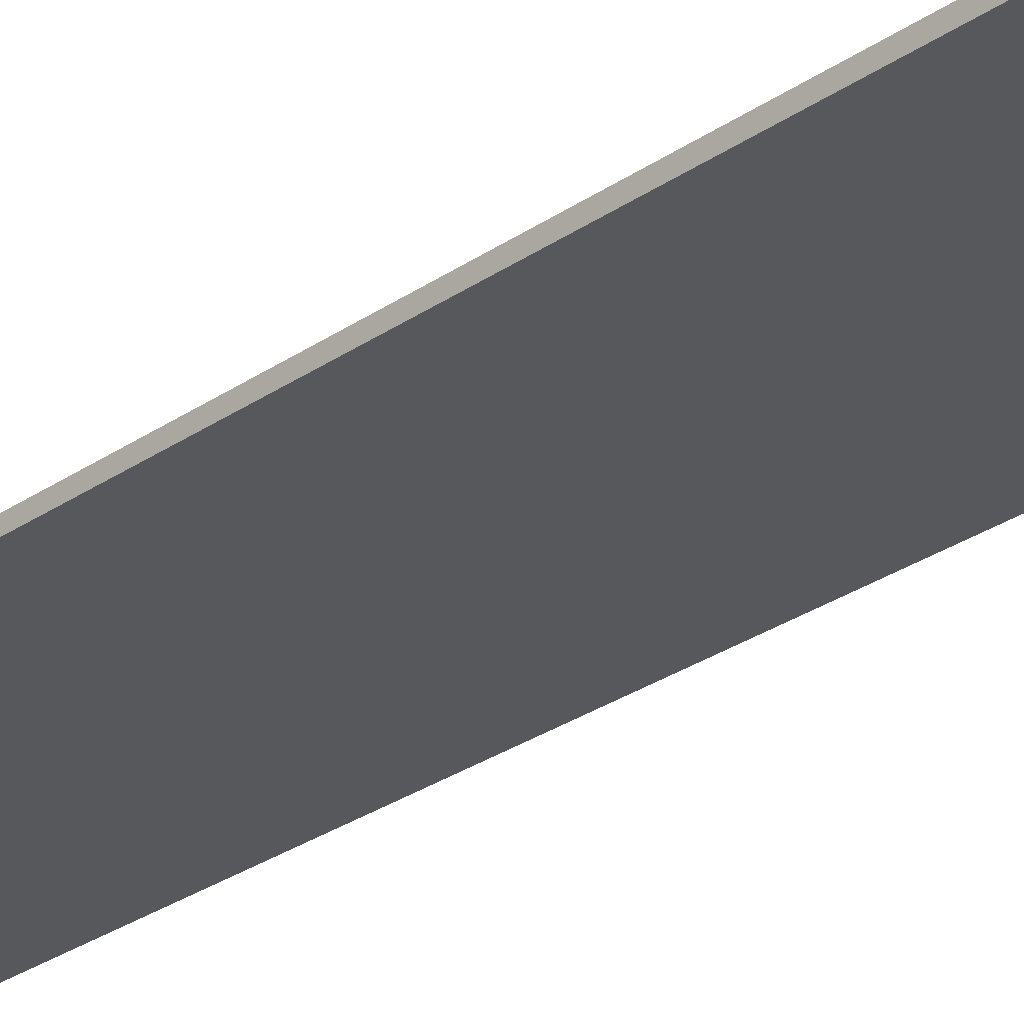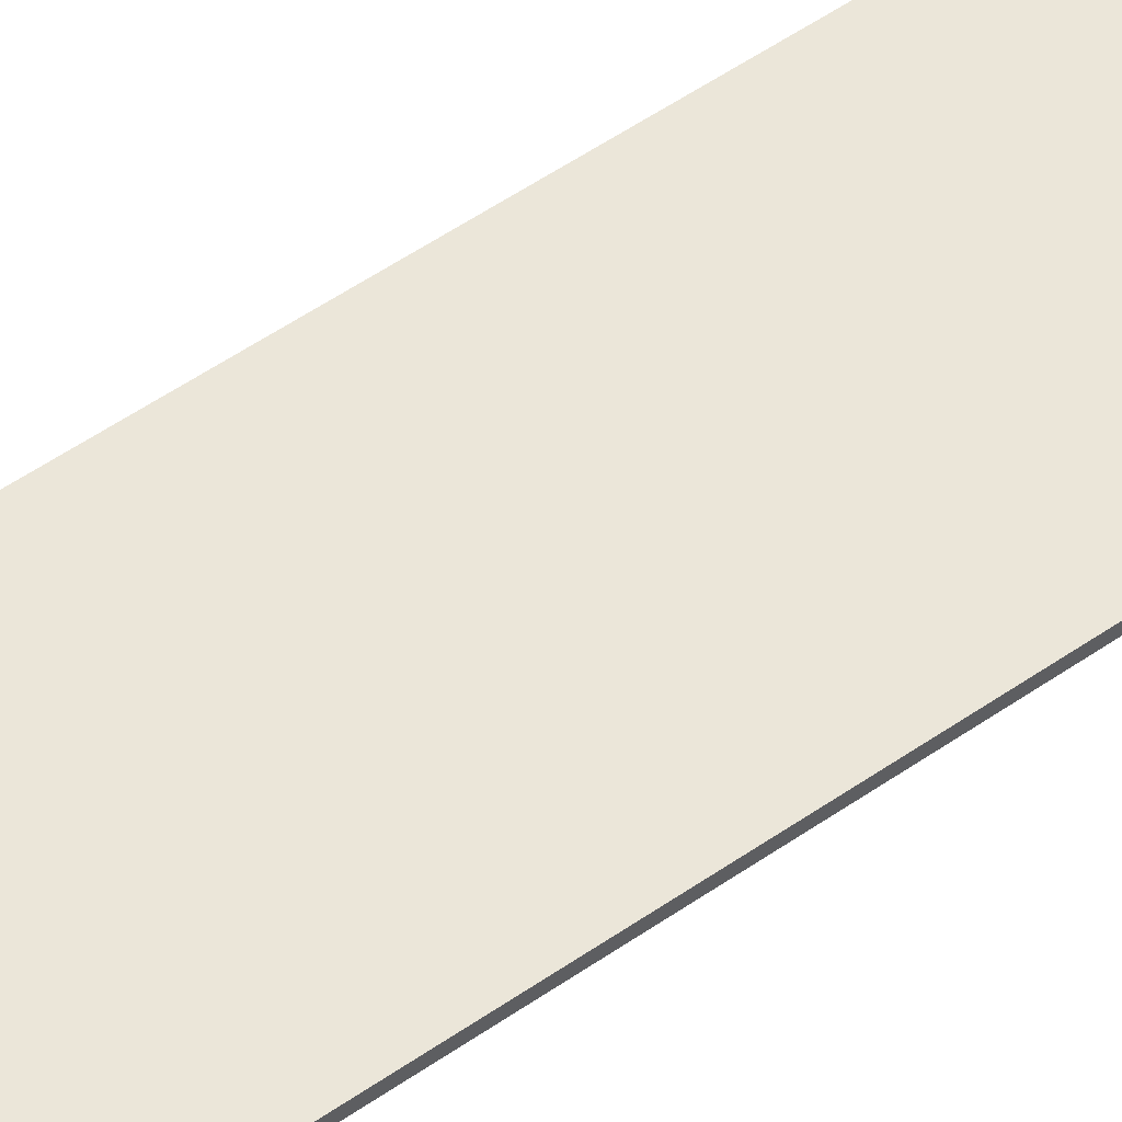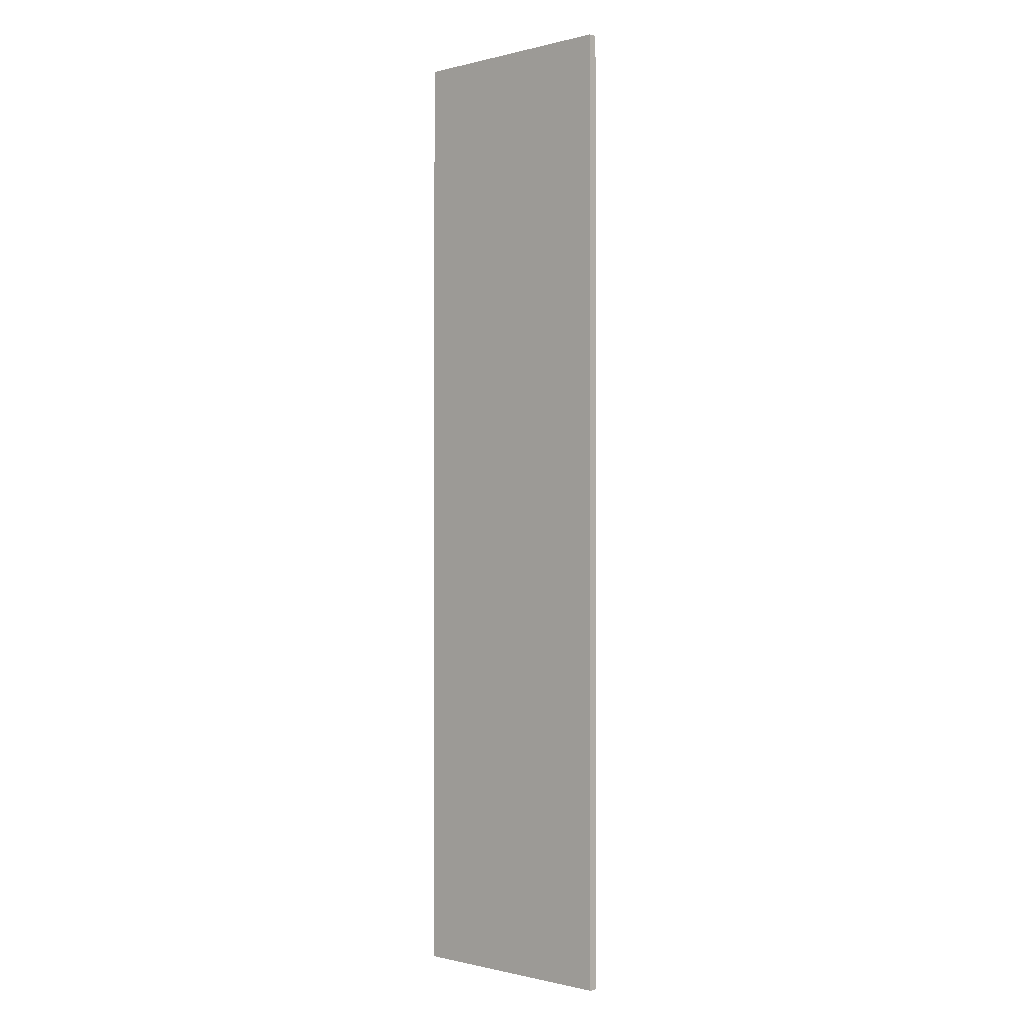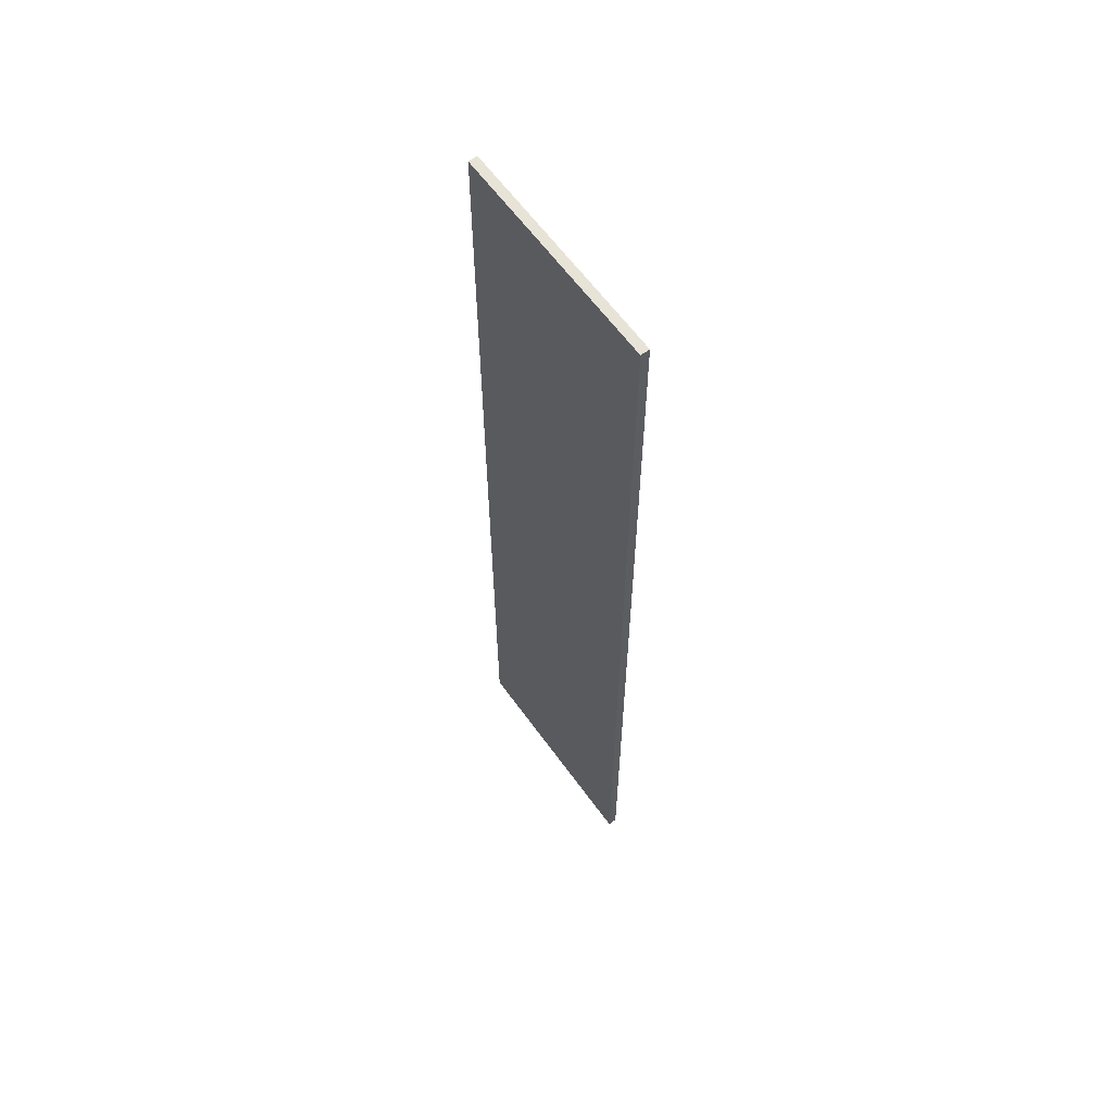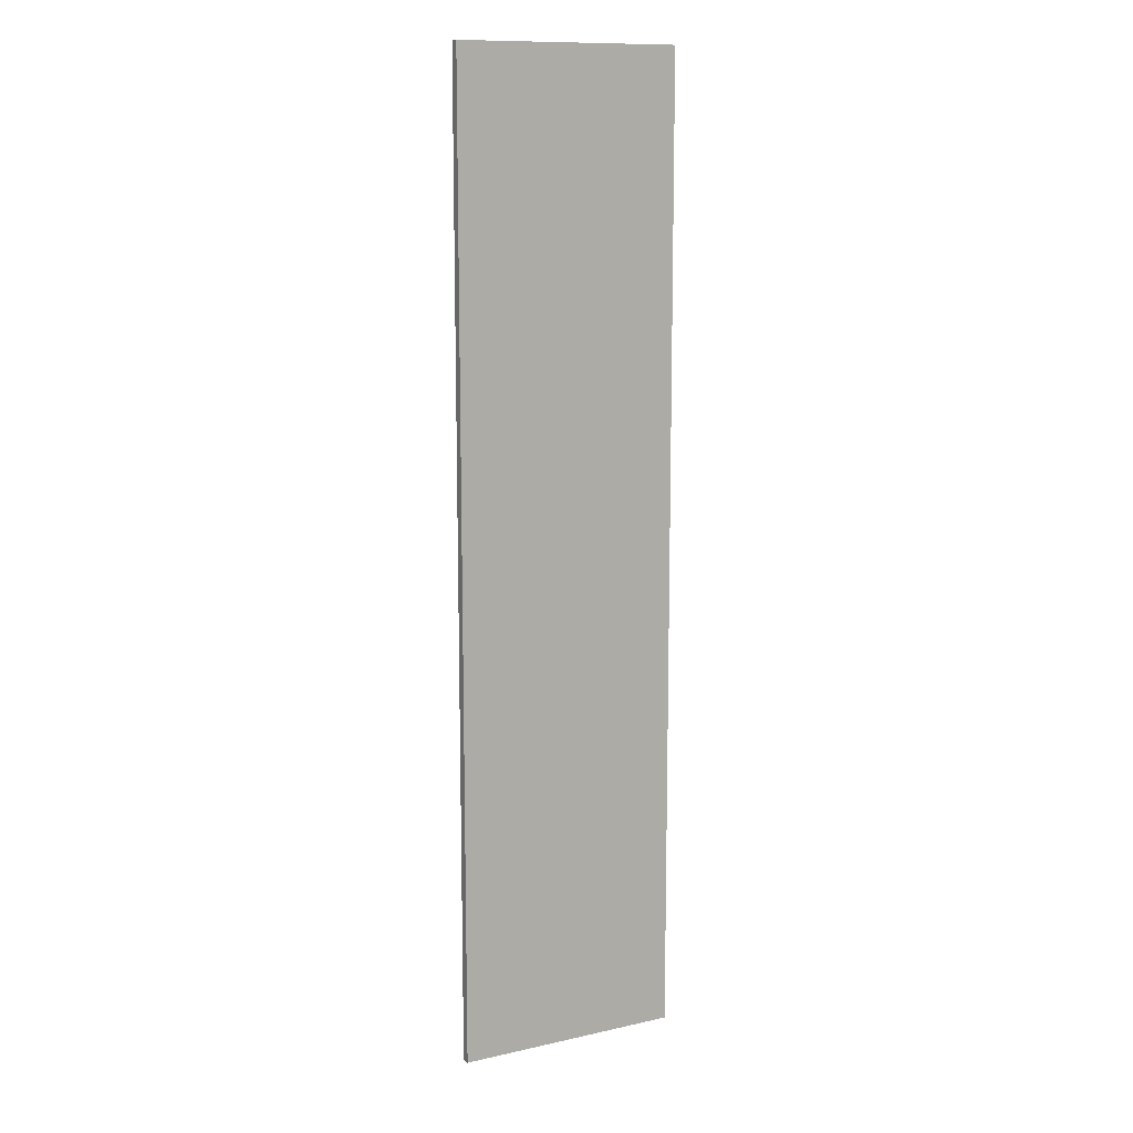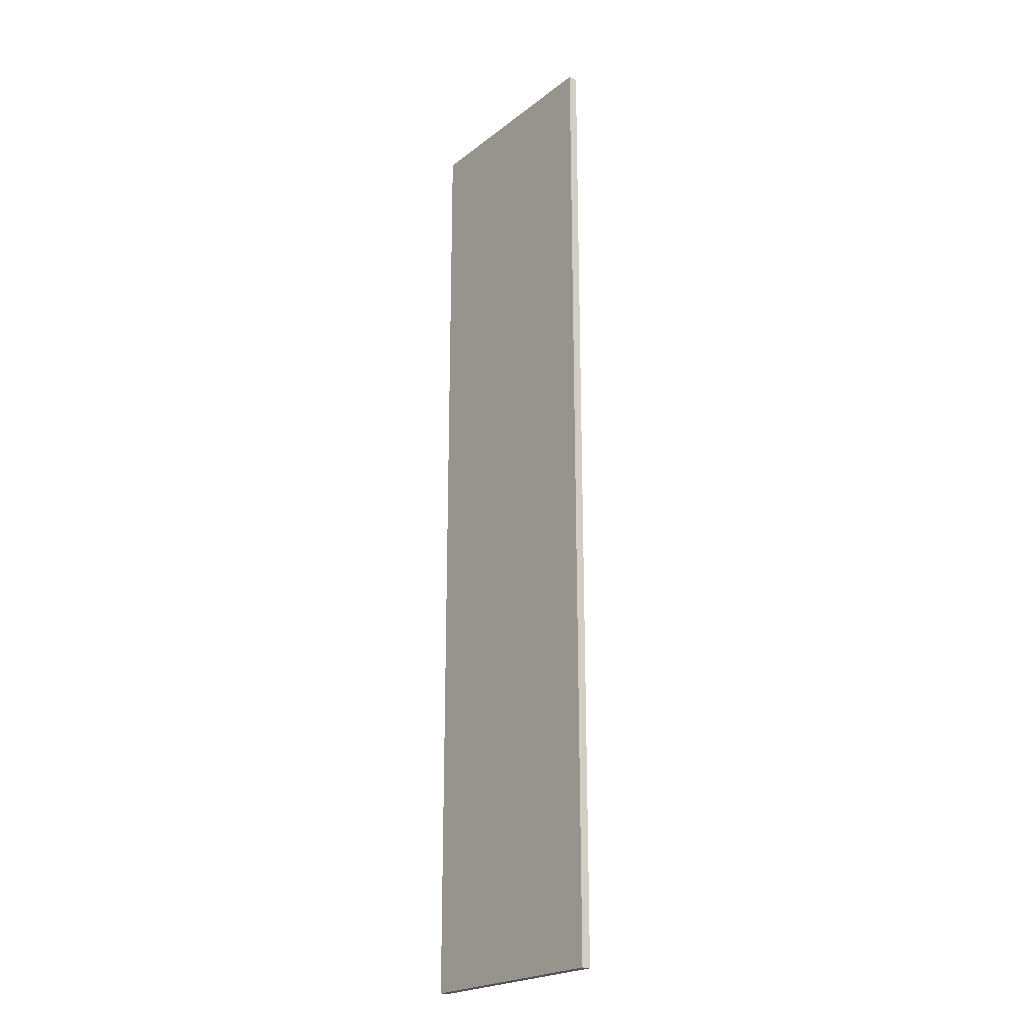
<metadata>
{"format":"obj","ext":"obj","renderer":"f3d","projection":"perspective","resolution":1024,"background":"white","views":[{"elev":-28.1,"azim":136.4,"up":"+Y"},{"elev":57.5,"azim":-125.3,"up":"+Y"},{"elev":-0.7,"azim":42.6,"up":"+Z"},{"elev":61.7,"azim":54.3,"up":"+Z"},{"elev":12.1,"azim":152.3,"up":"+Z"},{"elev":-22.2,"azim":-127.3,"up":"+Z"}]}
</metadata>
<code>
o Cube.004
v -25.32 -1.006 110
v -25.32 1.006 110
v -25.32 -1.006 -110
v -25.32 1.006 -110
v 25.32 -1.006 110
v 25.32 1.006 110
v 25.32 -1.006 -110
v 25.32 1.006 -110
f 2 3 1
f 4 7 3
f 8 5 7
f 6 1 5
f 7 1 3
f 4 6 8
f 2 4 3
f 4 8 7
f 8 6 5
f 6 2 1
f 7 5 1
f 4 2 6

</code>
